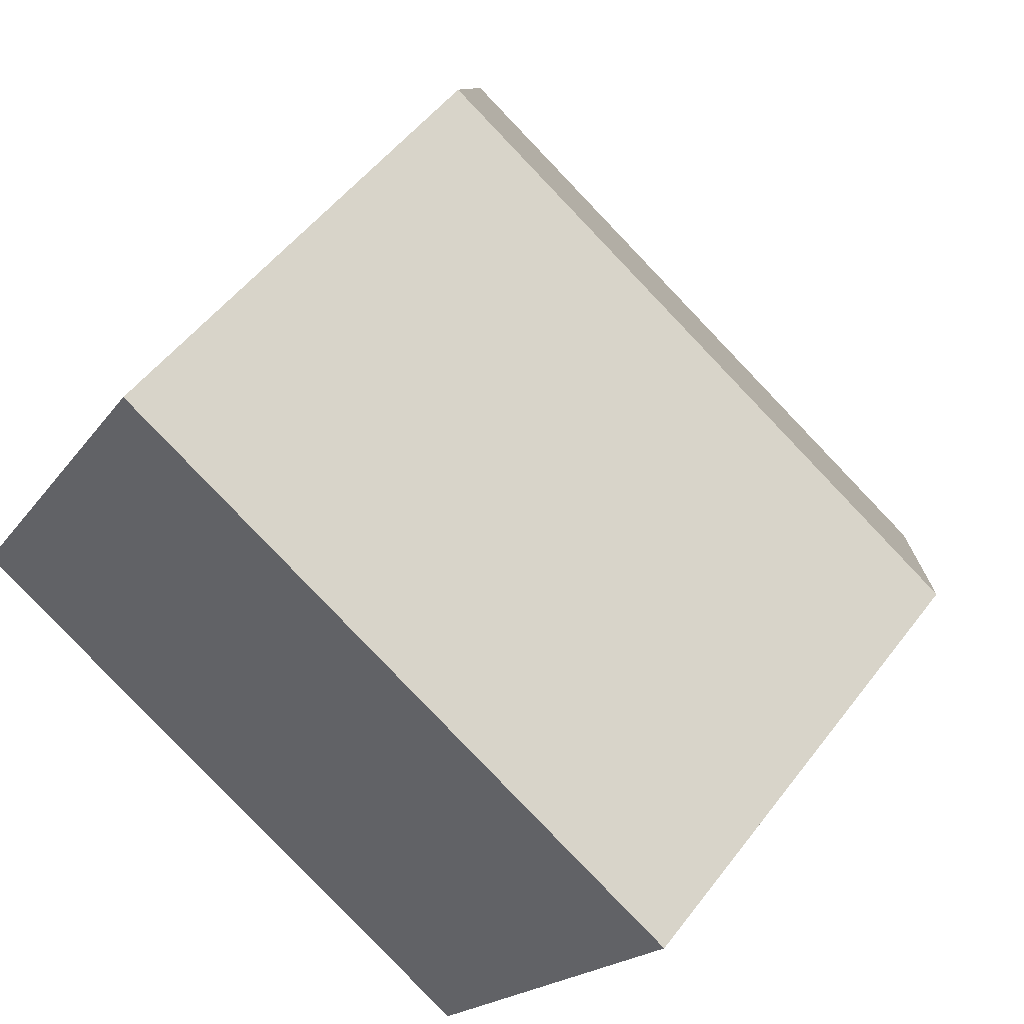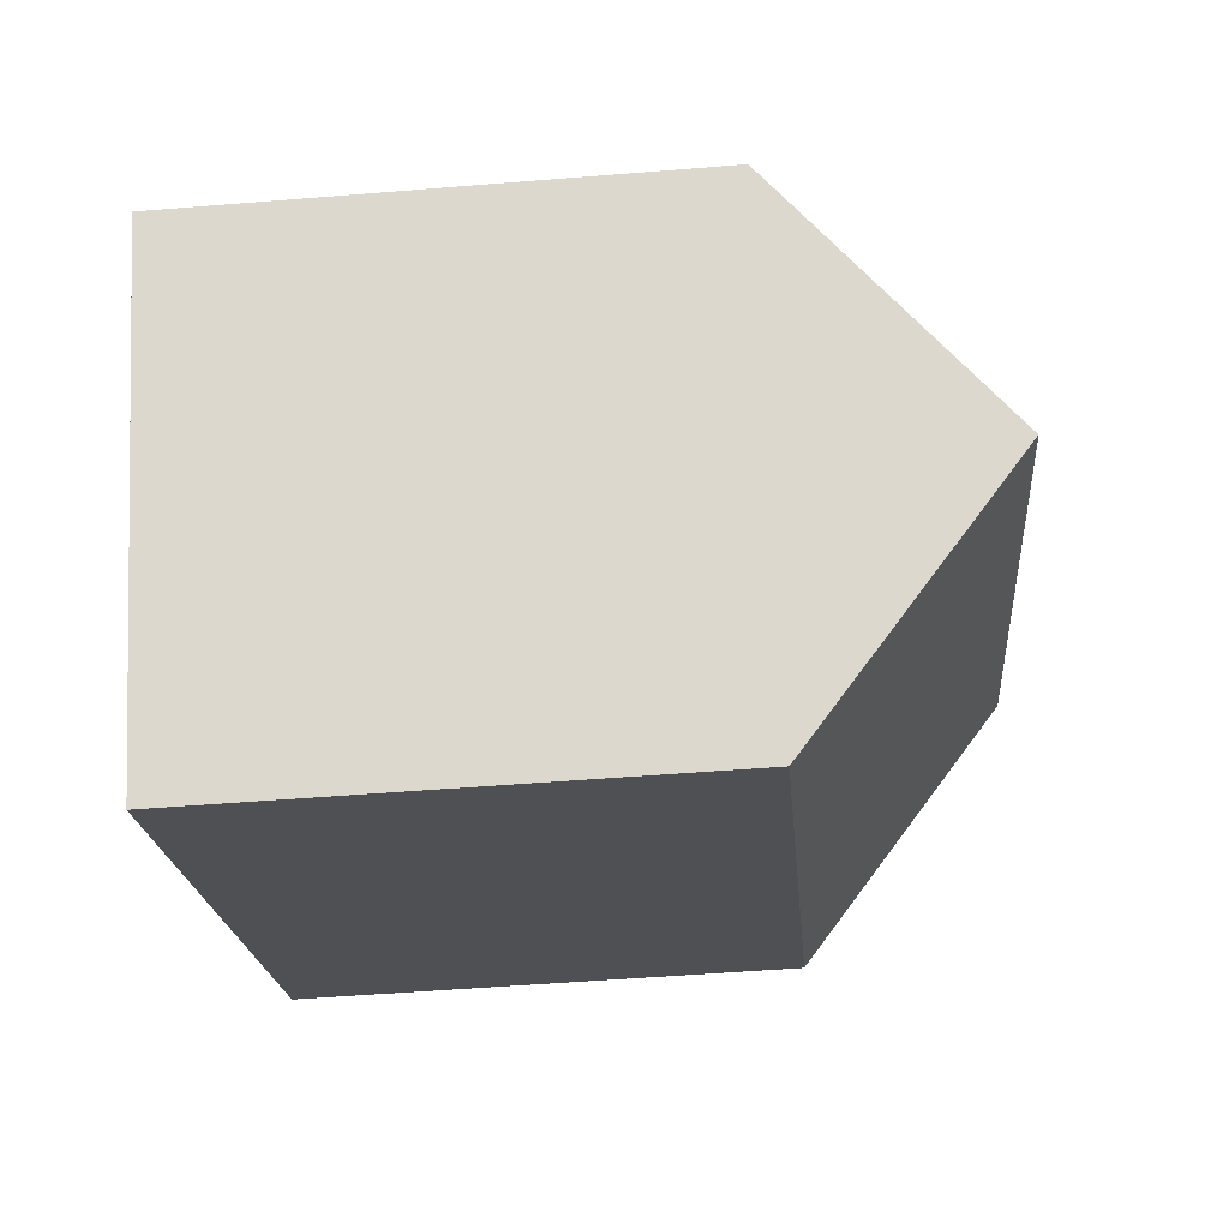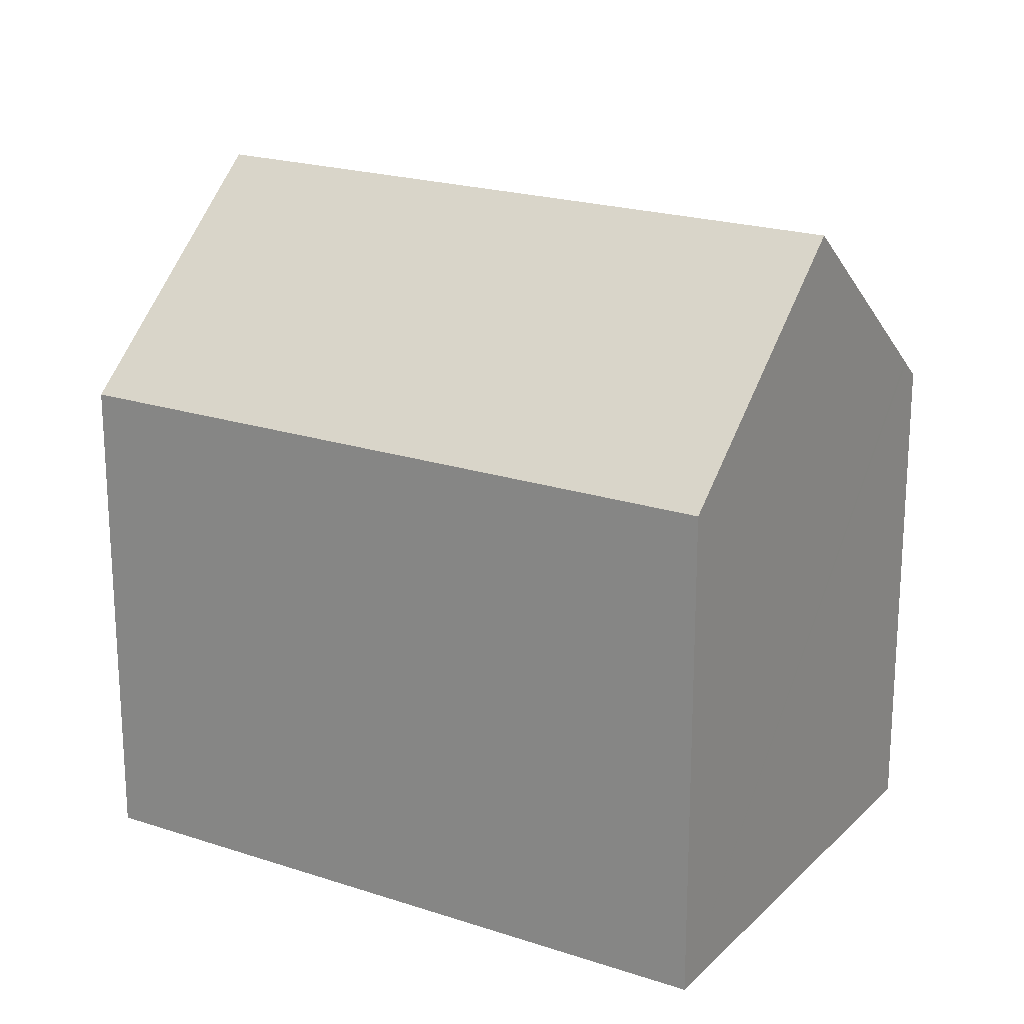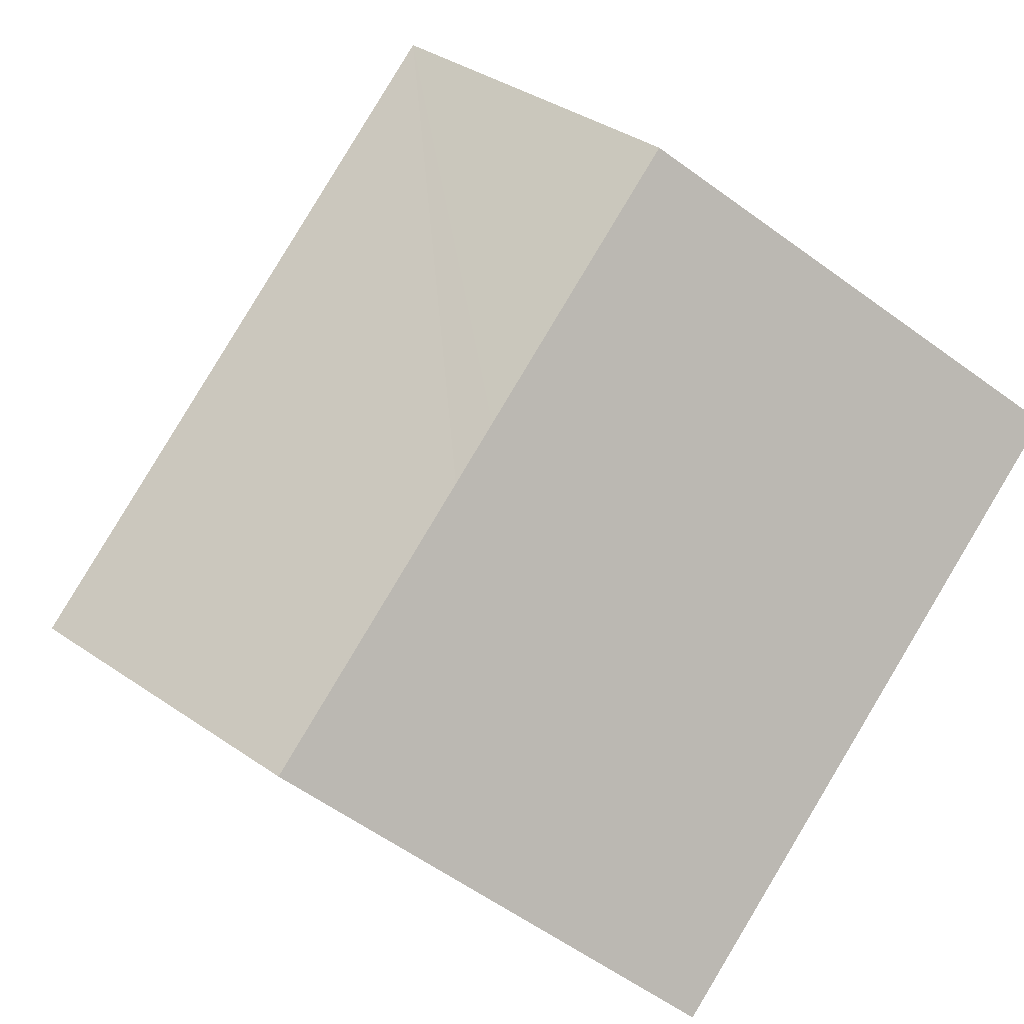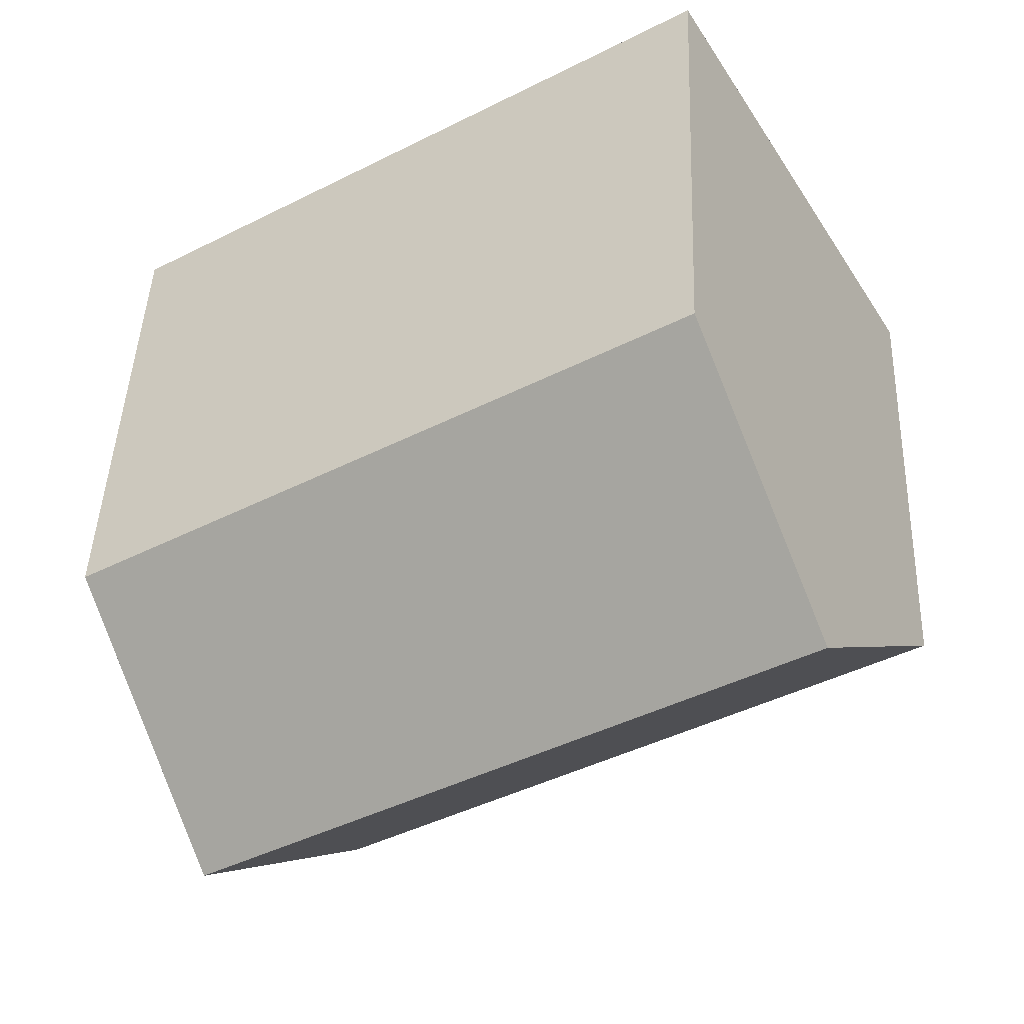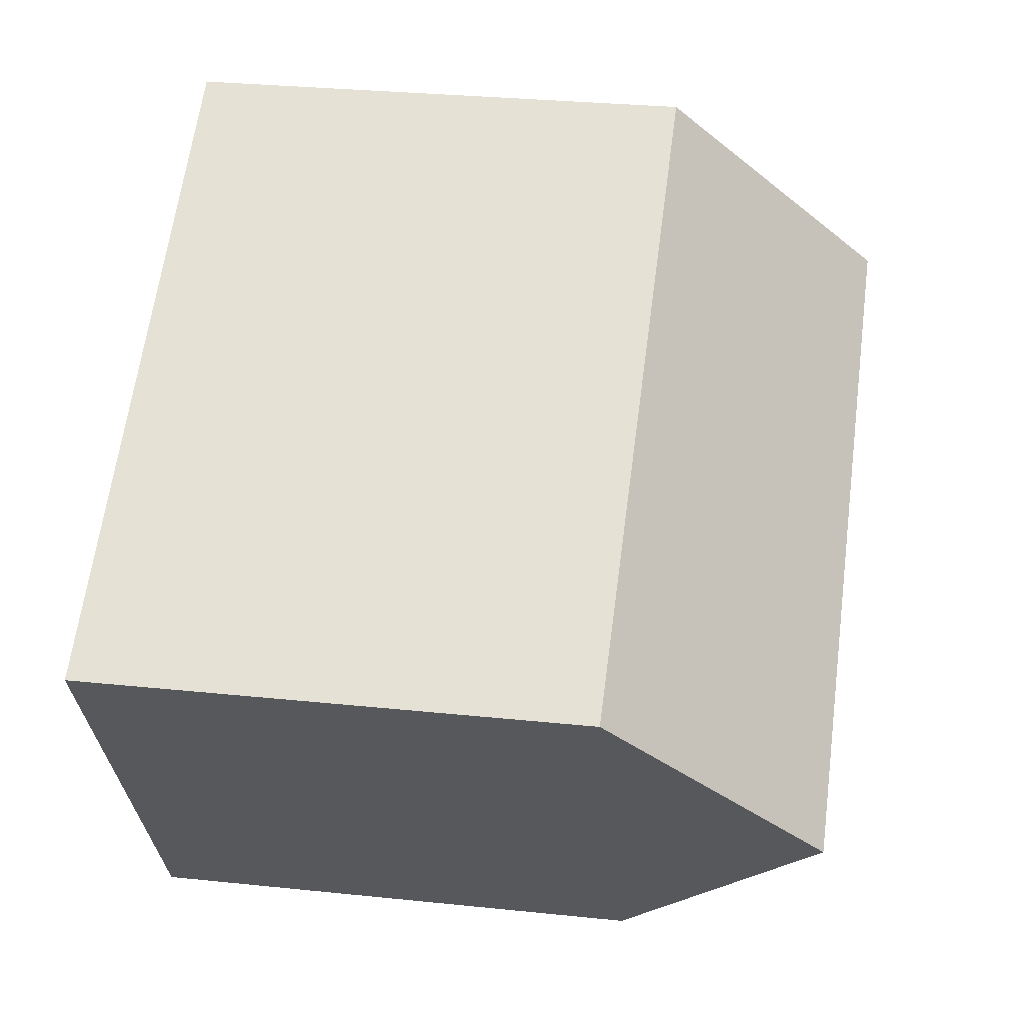
<metadata>
{"format":"obj","ext":"obj","renderer":"f3d","projection":"perspective","resolution":1024,"background":"white","views":[{"elev":51.5,"azim":35.9,"up":"+Z"},{"elev":-50.5,"azim":95.1,"up":"+Z"},{"elev":20.8,"azim":-117.8,"up":"+Y"},{"elev":-58.8,"azim":-127.0,"up":"+Z"},{"elev":44.1,"azim":-177.8,"up":"+Z"},{"elev":29.9,"azim":98.7,"up":"+Z"}]}
</metadata>
<code>
v  18.34 10.69 1.428
v  5.255 11.09 8.829
v  5.504 10.69 9.248
v  5.217 11.15 8.766
v  2.752 15.14 4.624
v  18.09 11.09 1.01
v  15.57 15.14 -3.187
v  18.05 11.16 0.939
v  6.927 10.69 -4.22
v  12.81 10.69 -7.802
v  5.703 10.69 -3.474
v  0 10.69 6.543e-16
v  0 0 0
v  5.255 -5.406e-16 8.829
v  5.504 -5.663e-16 9.248
v  2.752 -2.831e-16 4.624
v  5.217 -5.368e-16 8.766
v  18.34 -8.744e-17 1.428
v  18.09 -6.184e-17 1.01
v  12.81 4.777e-16 -7.802
v  15.57 1.951e-16 -3.187
v  18.05 -5.75e-17 0.939
v  6.927 2.584e-16 -4.22
v  5.703 2.127e-16 -3.474
g defaultobject
f 1 2 3
f 2 1 4
f 4 1 5
f 5 1 6
f 5 6 7
f 7 6 8
f 9 7 10
f 7 9 5
f 5 9 11
f 5 11 12
f 13 5 12
f 5 13 4
f 4 13 2
f 2 13 3
f 3 13 14
f 3 14 15
f 14 13 16
f 14 16 17
f 15 1 3
f 1 15 18
f 8 10 7
f 10 8 6
f 10 6 1
f 10 1 18
f 10 18 19
f 10 19 20
f 20 19 21
f 21 19 22
f 20 9 10
f 9 20 11
f 11 20 12
f 12 20 23
f 12 23 13
f 13 23 24
f 14 18 15
f 18 14 17
f 18 17 16
f 18 16 13
f 18 13 24
f 18 24 23
f 18 23 19
f 19 23 20
f 19 20 21
f 19 21 22

</code>
